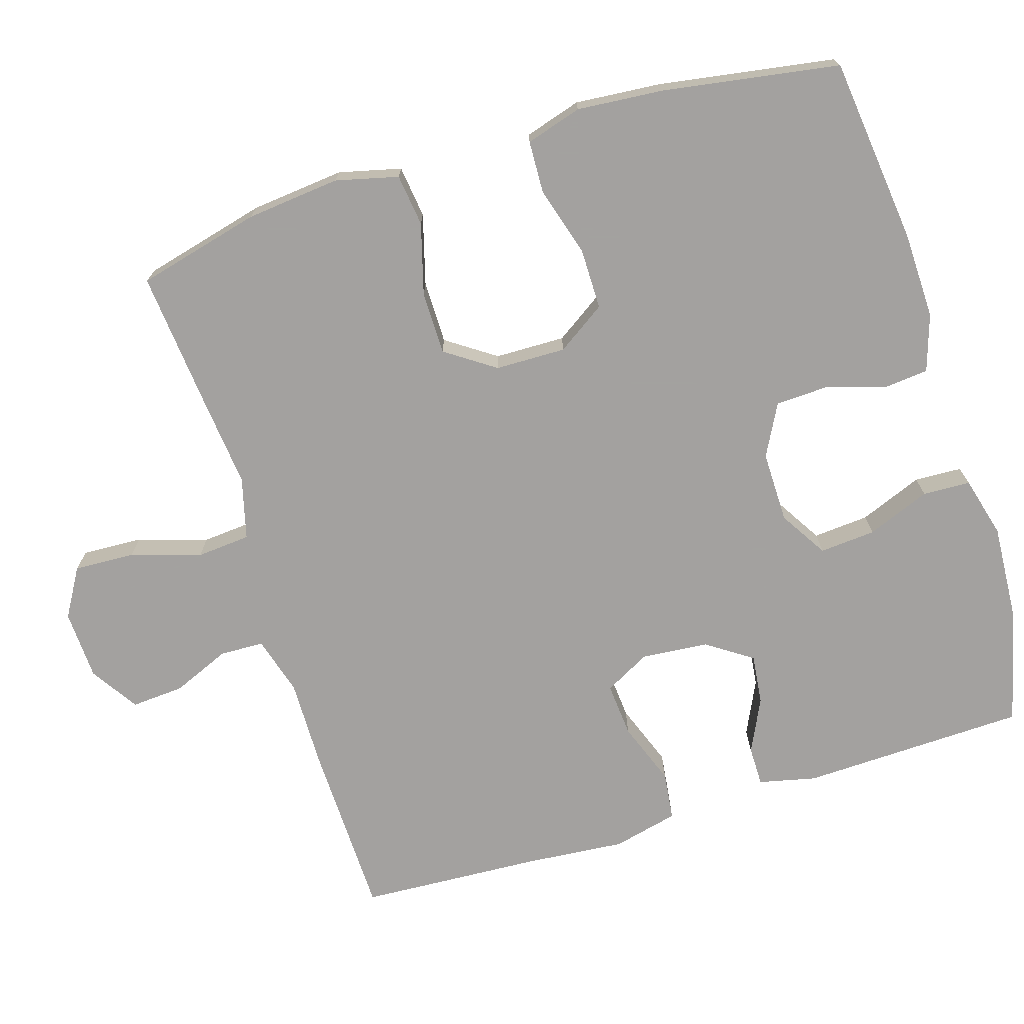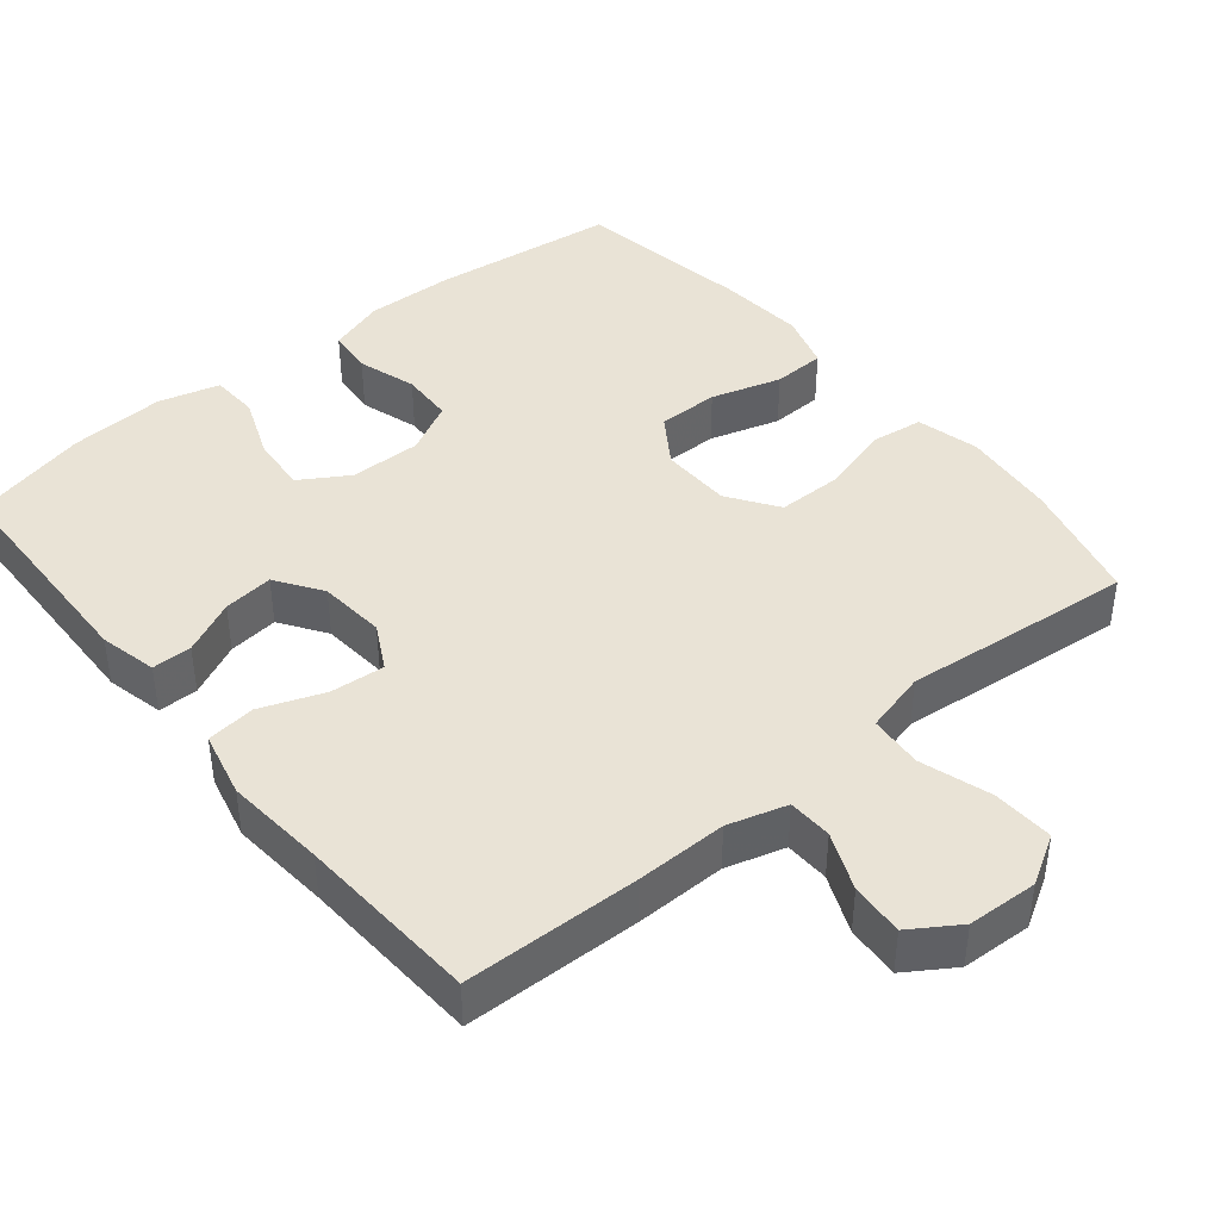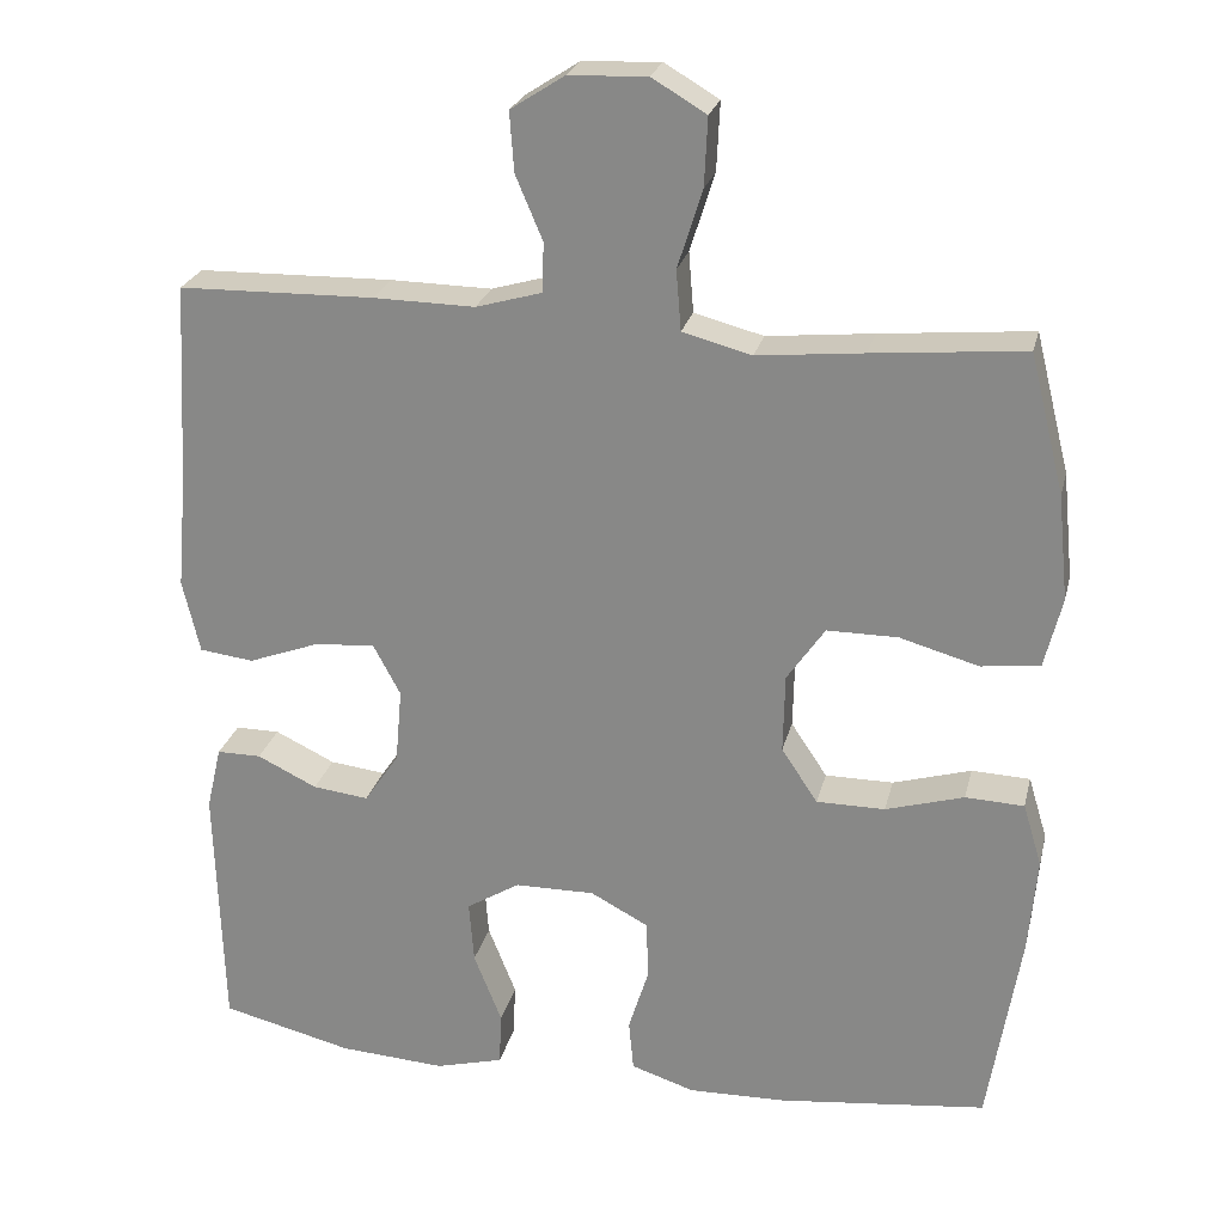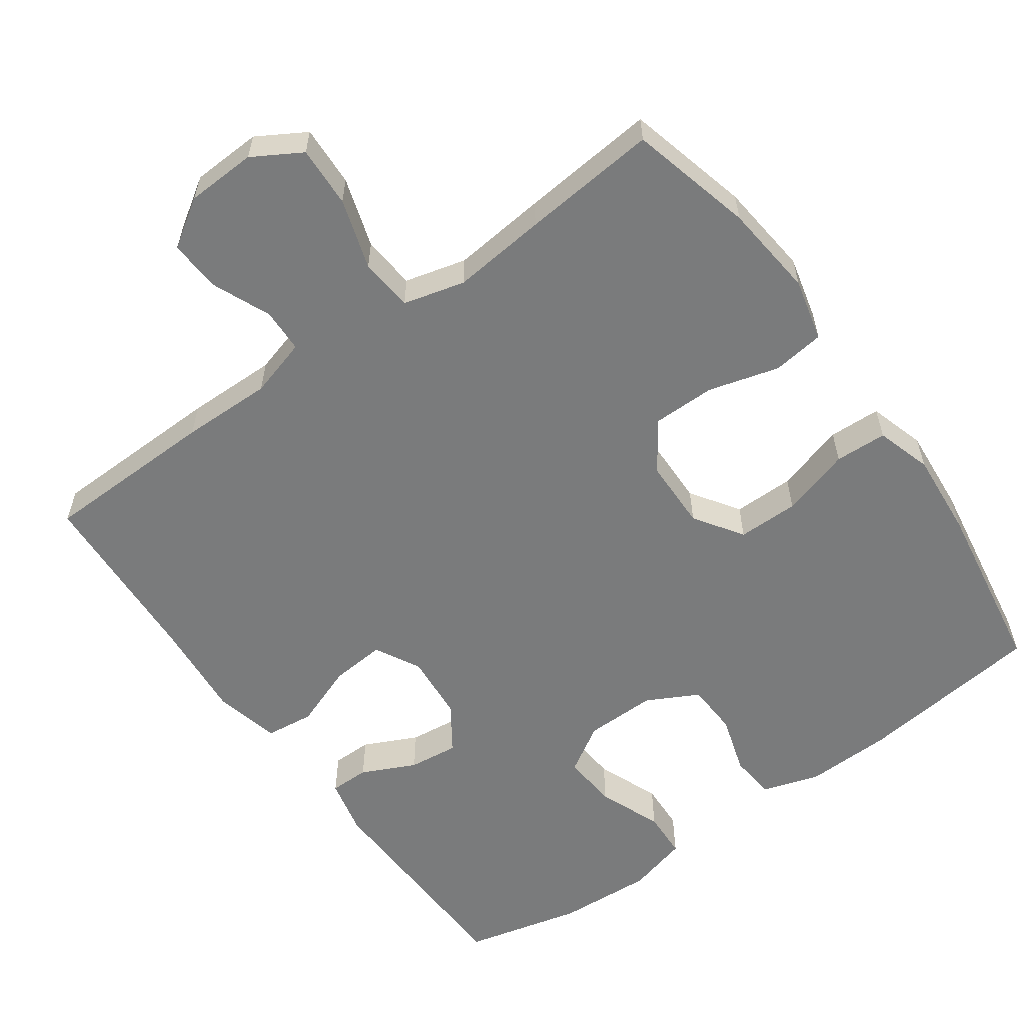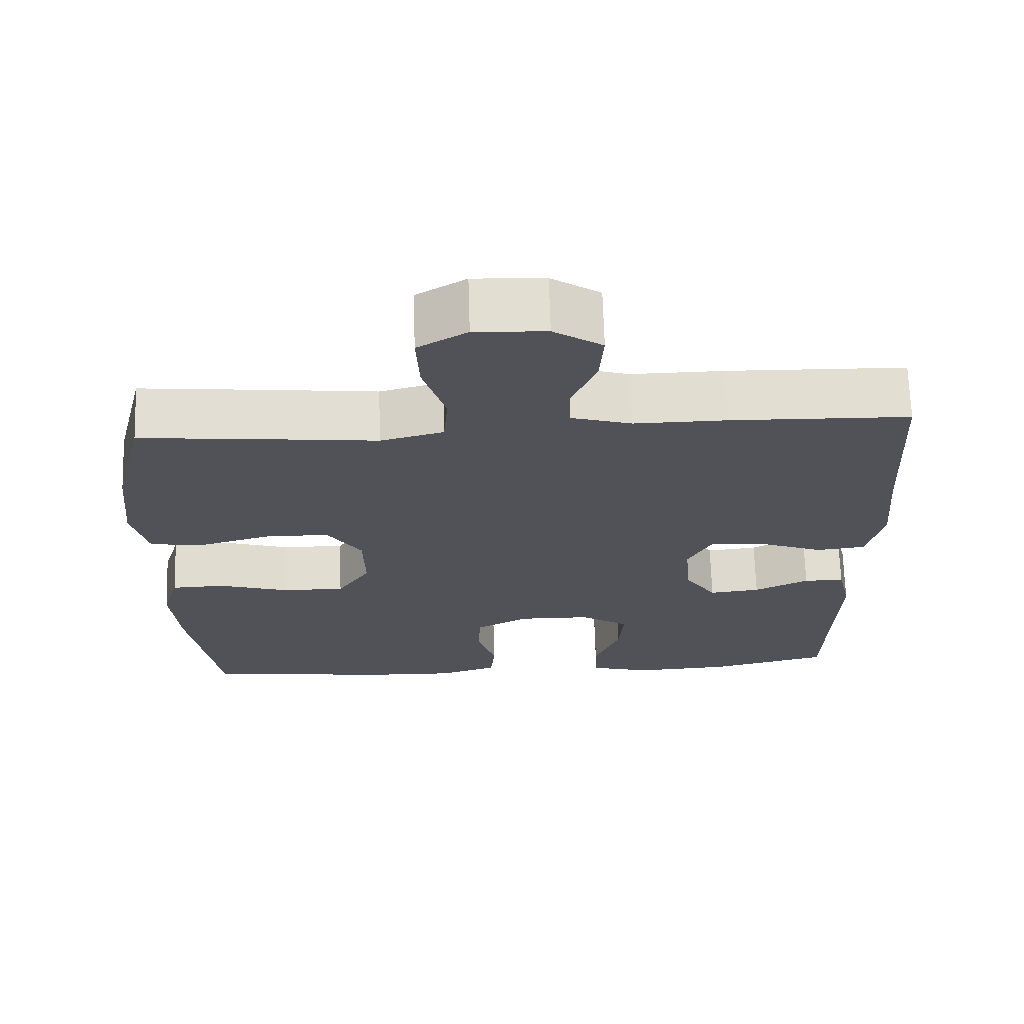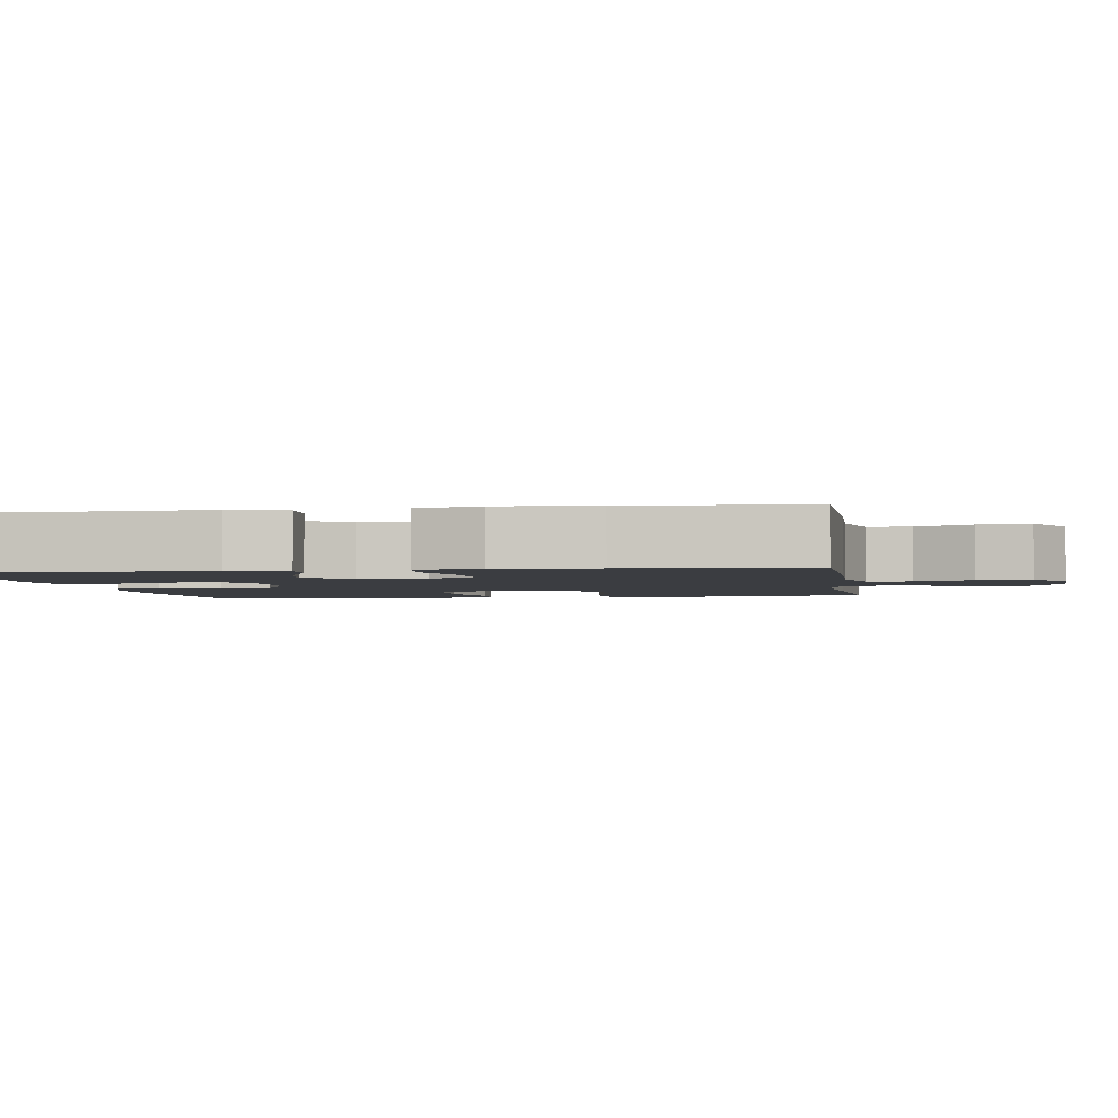
<metadata>
{"format":"obj","ext":"obj","renderer":"f3d","projection":"perspective","resolution":1024,"background":"white","views":[{"elev":-72.3,"azim":107.3,"up":"+Y"},{"elev":42.0,"azim":-39.3,"up":"+Y"},{"elev":24.5,"azim":13.2,"up":"+Z"},{"elev":-58.3,"azim":35.7,"up":"+Y"},{"elev":68.4,"azim":178.3,"up":"+Z"},{"elev":-2.6,"azim":-81.3,"up":"+Y"}]}
</metadata>
<code>
v 0.5 0.07 -0.5
v 0.247 0.07 -0.529
v 0.128 0.07 -0.532
v 0.051 0.07 -0.507
v 0.045 0.07 -0.445
v 0.07 0.07 -0.365
v 0.067 0.07 -0.294
v -0.003 0.07 -0.257
v -0.1 0.07 -0.258
v -0.165 0.07 -0.298
v -0.159 0.07 -0.374
v -0.125 0.07 -0.46
v -0.128 0.07 -0.525
v -0.211 0.07 -0.547
v -0.34 0.07 -0.539
v -0.5 0.07 -0.5
v -0.509 0.07 -0.193
v -0.491 0.07 -0.115
v -0.437 0.07 -0.115
v -0.364 0.07 -0.15
v -0.296 0.07 -0.158
v -0.254 0.07 -0.096
v -0.246 0.07 -0.005
v -0.279 0.07 0.057
v -0.353 0.07 0.051
v -0.439 0.07 0.019
v -0.505 0.07 0.027
v -0.526 0.07 0.116
v -0.514 0.07 0.252
v -0.5 0.07 0.5
v -0.262 0.07 0.505
v -0.139 0.07 0.503
v -0.059 0.07 0.526
v -0.057 0.07 0.586
v -0.09 0.07 0.664
v -0.095 0.07 0.736
v -0.03 0.07 0.778
v 0.065 0.07 0.782
v 0.131 0.07 0.743
v 0.127 0.07 0.66
v 0.097 0.07 0.565
v 0.103 0.07 0.492
v 0.187 0.07 0.47
v 0.316 0.07 0.483
v 0.5 0.07 0.5
v 0.542 0.07 0.332
v 0.555 0.07 0.204
v 0.534 0.07 0.119
v 0.463 0.07 0.11
v 0.367 0.07 0.137
v 0.281 0.07 0.137
v 0.235 0.07 0.07
v 0.233 0.07 -0.026
v 0.277 0.07 -0.092
v 0.36 0.07 -0.092
v 0.455 0.07 -0.064
v 0.526 0.07 -0.067
v 0.549 0.07 -0.143
v 0.539 0.07 -0.26
v 0.5 0 -0.5
v 0.247 0 -0.529
v 0.128 0 -0.532
v 0.051 0 -0.507
v 0.045 0 -0.445
v 0.07 0 -0.365
v 0.067 0 -0.294
v -0.003 0 -0.257
v -0.1 0 -0.258
v -0.165 0 -0.298
v -0.159 0 -0.374
v -0.125 0 -0.46
v -0.128 0 -0.525
v -0.211 0 -0.547
v -0.34 0 -0.539
v -0.5 0 -0.5
v -0.509 0 -0.193
v -0.491 0 -0.115
v -0.437 0 -0.115
v -0.364 0 -0.15
v -0.296 0 -0.158
v -0.254 0 -0.096
v -0.246 0 -0.005
v -0.279 0 0.057
v -0.353 0 0.051
v -0.439 0 0.019
v -0.505 0 0.027
v -0.526 0 0.116
v -0.514 0 0.252
v -0.5 0 0.5
v -0.262 0 0.505
v -0.139 0 0.503
v -0.059 0 0.526
v -0.057 0 0.586
v -0.09 0 0.664
v -0.095 0 0.736
v -0.03 0 0.778
v 0.065 0 0.782
v 0.131 0 0.743
v 0.127 0 0.66
v 0.097 0 0.565
v 0.103 0 0.492
v 0.187 0 0.47
v 0.316 0 0.483
v 0.5 0 0.5
v 0.542 0 0.332
v 0.555 0 0.204
v 0.534 0 0.119
v 0.463 0 0.11
v 0.367 0 0.137
v 0.281 0 0.137
v 0.235 0 0.07
v 0.233 0 -0.026
v 0.277 0 -0.092
v 0.36 0 -0.092
v 0.455 0 -0.064
v 0.526 0 -0.067
v 0.549 0 -0.143
v 0.539 0 -0.26
f 55 56 57 58
f 54 55 58 59
f 47 48 49 50
f 47 50 51
f 46 47 51
f 43 44 45 46
f 42 43 46 51
f 38 39 40 41
f 38 41 42
f 37 38 42
f 34 35 36 37
f 33 34 37 42
f 32 33 42 51
f 29 30 31 32
f 25 26 27 28
f 24 25 28 29
f 17 18 19 20
f 17 20 21
f 16 17 21
f 15 16 21 22
f 11 12 13 14
f 10 11 14 15
f 3 4 5 6
f 3 6 7
f 2 3 7
f 54 59 1 2
f 53 54 2 7
f 52 53 7 8
f 51 52 8 9
f 24 29 32 51
f 23 24 51 9
f 22 23 9 10
f 10 15 22
f 117 116 115 114
f 118 117 114 113
f 109 108 107 106
f 110 109 106
f 110 106 105
f 105 104 103 102
f 110 105 102 101
f 100 99 98 97
f 101 100 97
f 101 97 96
f 96 95 94 93
f 101 96 93 92
f 110 101 92 91
f 91 90 89 88
f 87 86 85 84
f 88 87 84 83
f 79 78 77 76
f 80 79 76
f 80 76 75
f 81 80 75 74
f 73 72 71 70
f 74 73 70 69
f 65 64 63 62
f 66 65 62
f 66 62 61
f 61 60 118 113
f 66 61 113 112
f 67 66 112 111
f 68 67 111 110
f 110 91 88 83
f 68 110 83 82
f 69 68 82 81
f 81 74 69
f 1 60 61 2
f 2 61 62 3
f 3 62 63 4
f 4 63 64 5
f 5 64 65 6
f 6 65 66 7
f 7 66 67 8
f 8 67 68 9
f 9 68 69 10
f 10 69 70 11
f 11 70 71 12
f 12 71 72 13
f 13 72 73 14
f 14 73 74 15
f 15 74 75 16
f 16 75 76 17
f 17 76 77 18
f 18 77 78 19
f 19 78 79 20
f 20 79 80 21
f 21 80 81 22
f 22 81 82 23
f 23 82 83 24
f 24 83 84 25
f 25 84 85 26
f 26 85 86 27
f 27 86 87 28
f 28 87 88 29
f 29 88 89 30
f 30 89 90 31
f 31 90 91 32
f 32 91 92 33
f 33 92 93 34
f 34 93 94 35
f 35 94 95 36
f 36 95 96 37
f 37 96 97 38
f 38 97 98 39
f 39 98 99 40
f 40 99 100 41
f 41 100 101 42
f 42 101 102 43
f 43 102 103 44
f 44 103 104 45
f 45 104 105 46
f 46 105 106 47
f 47 106 107 48
f 48 107 108 49
f 49 108 109 50
f 50 109 110 51
f 51 110 111 52
f 52 111 112 53
f 53 112 113 54
f 54 113 114 55
f 55 114 115 56
f 56 115 116 57
f 57 116 117 58
f 58 117 118 59
f 59 118 60 1

</code>
